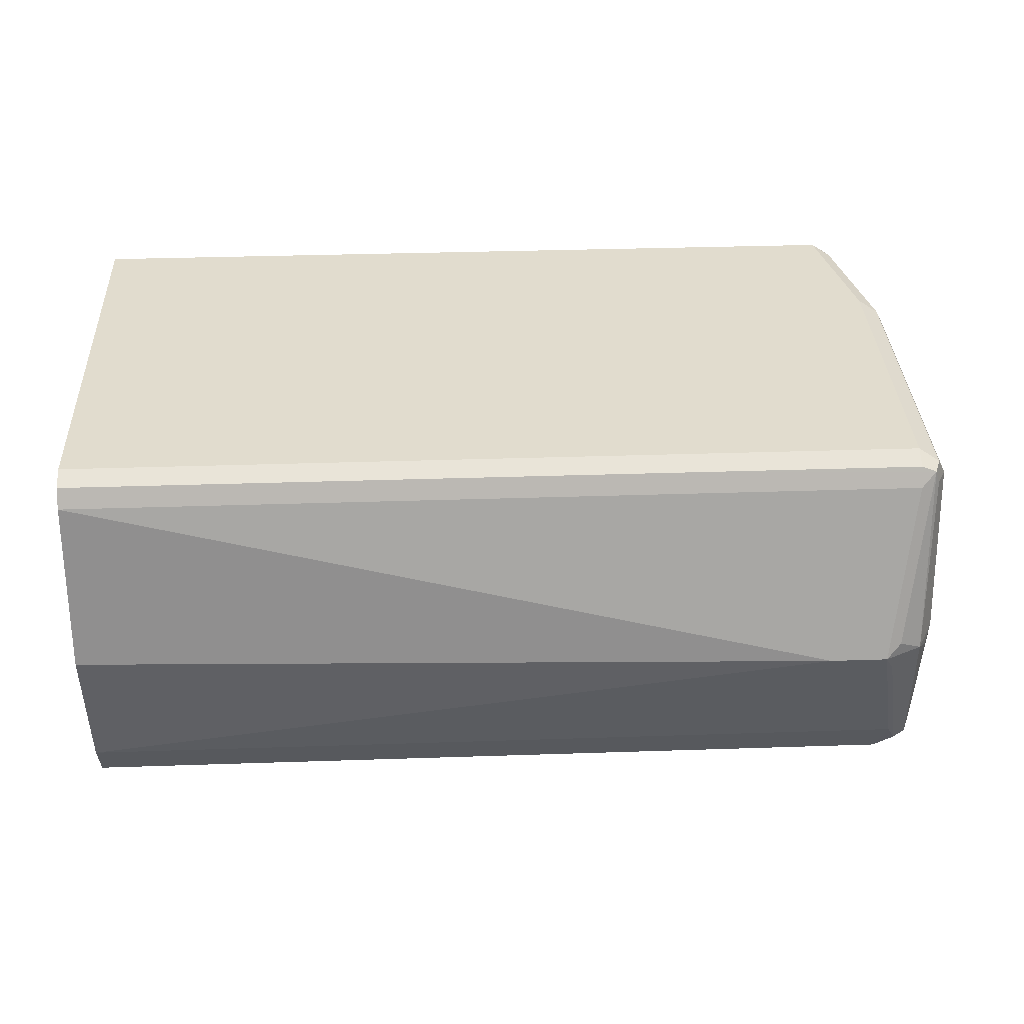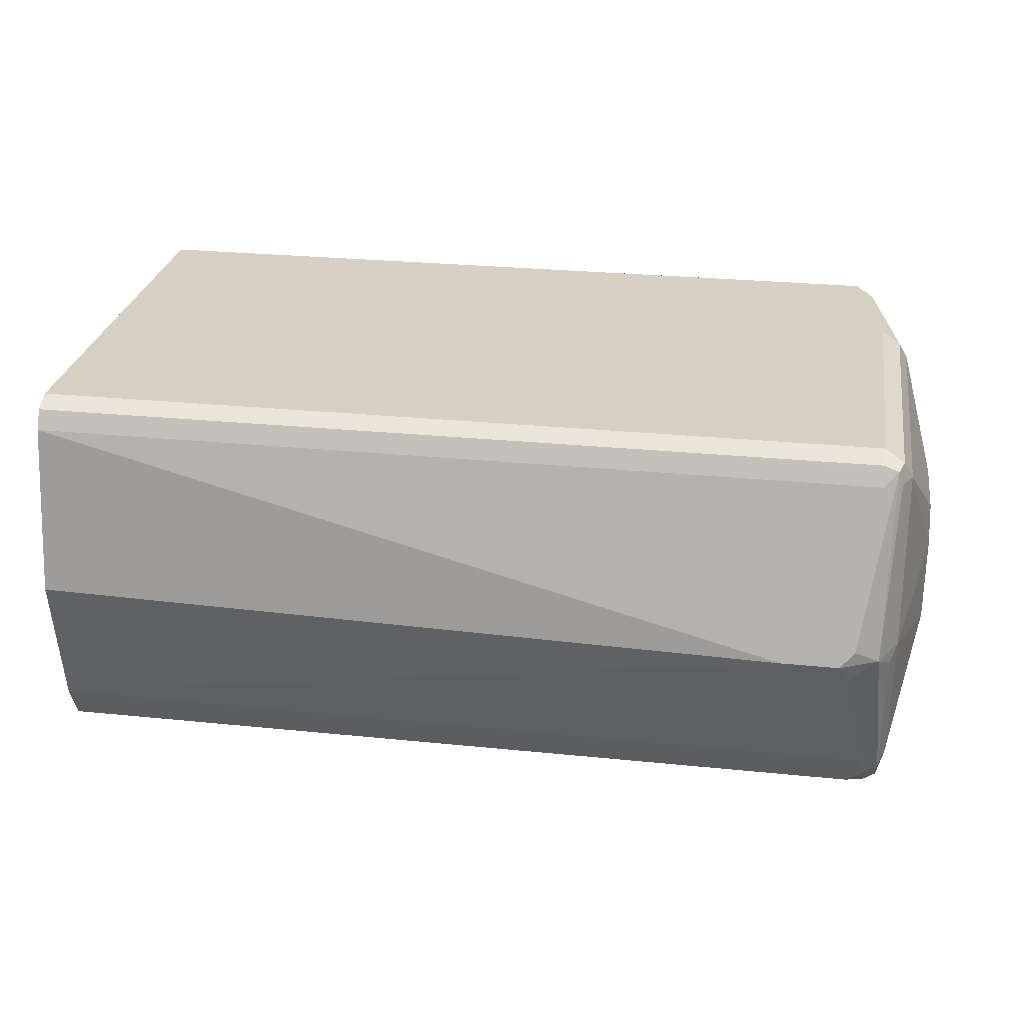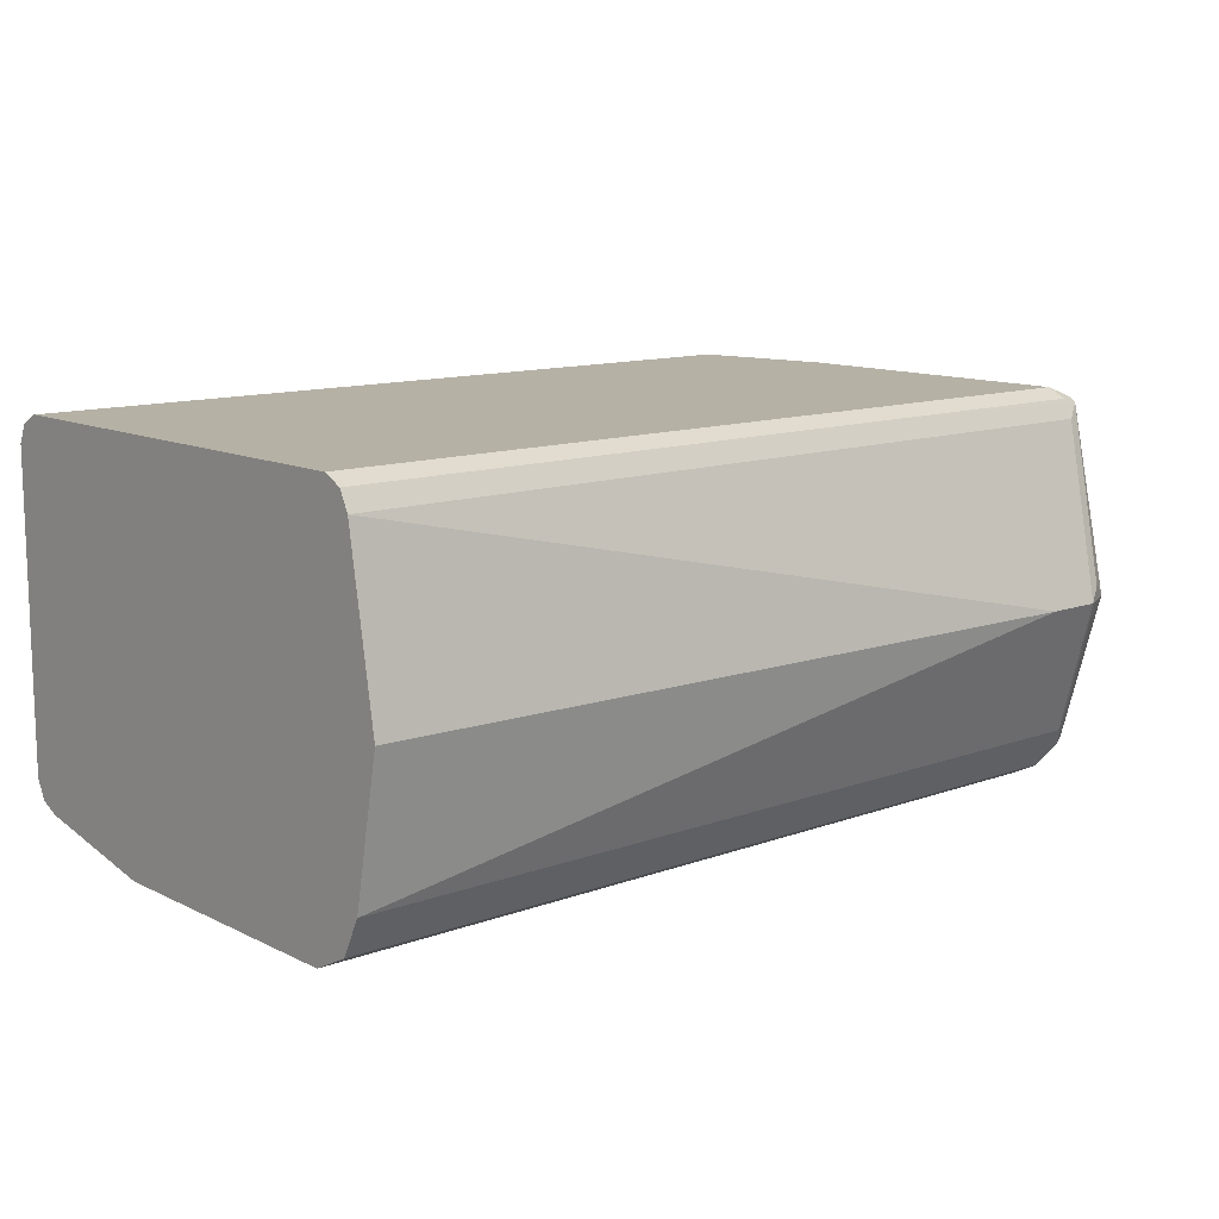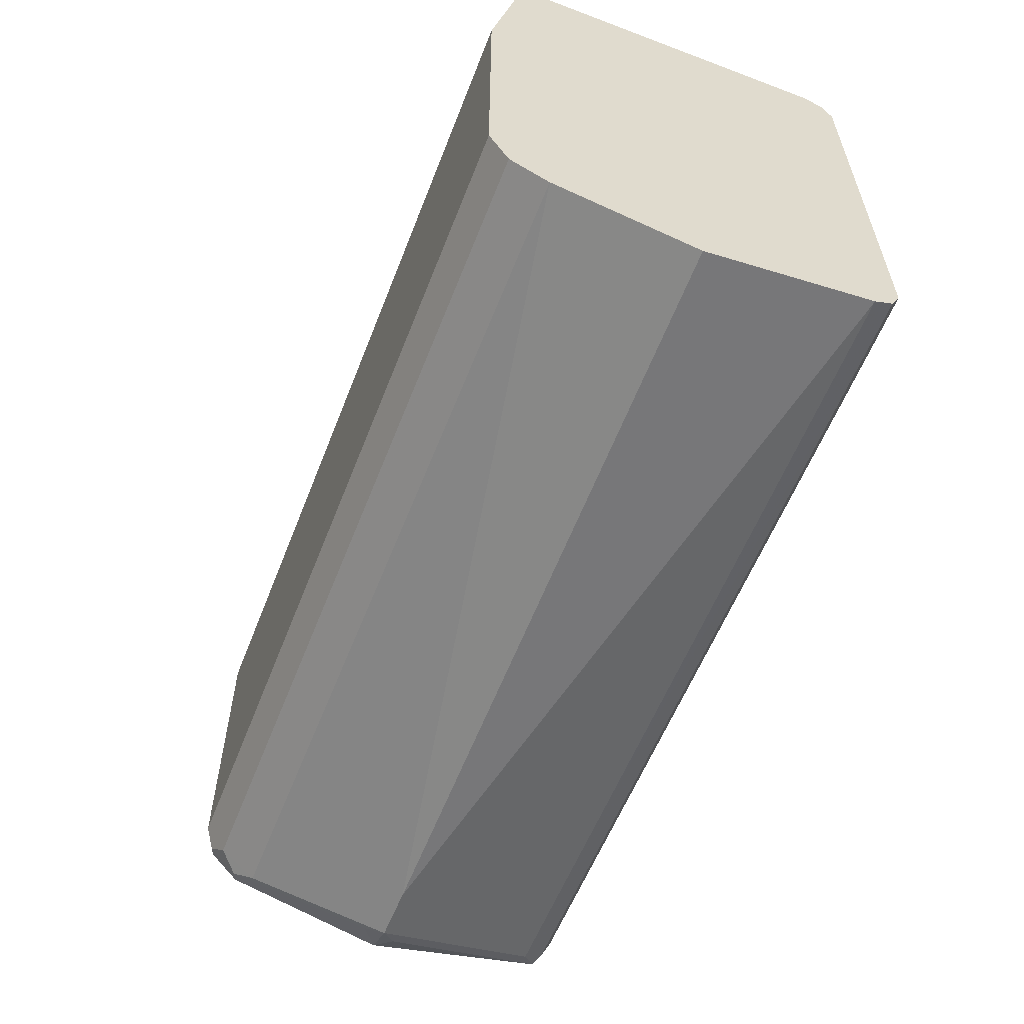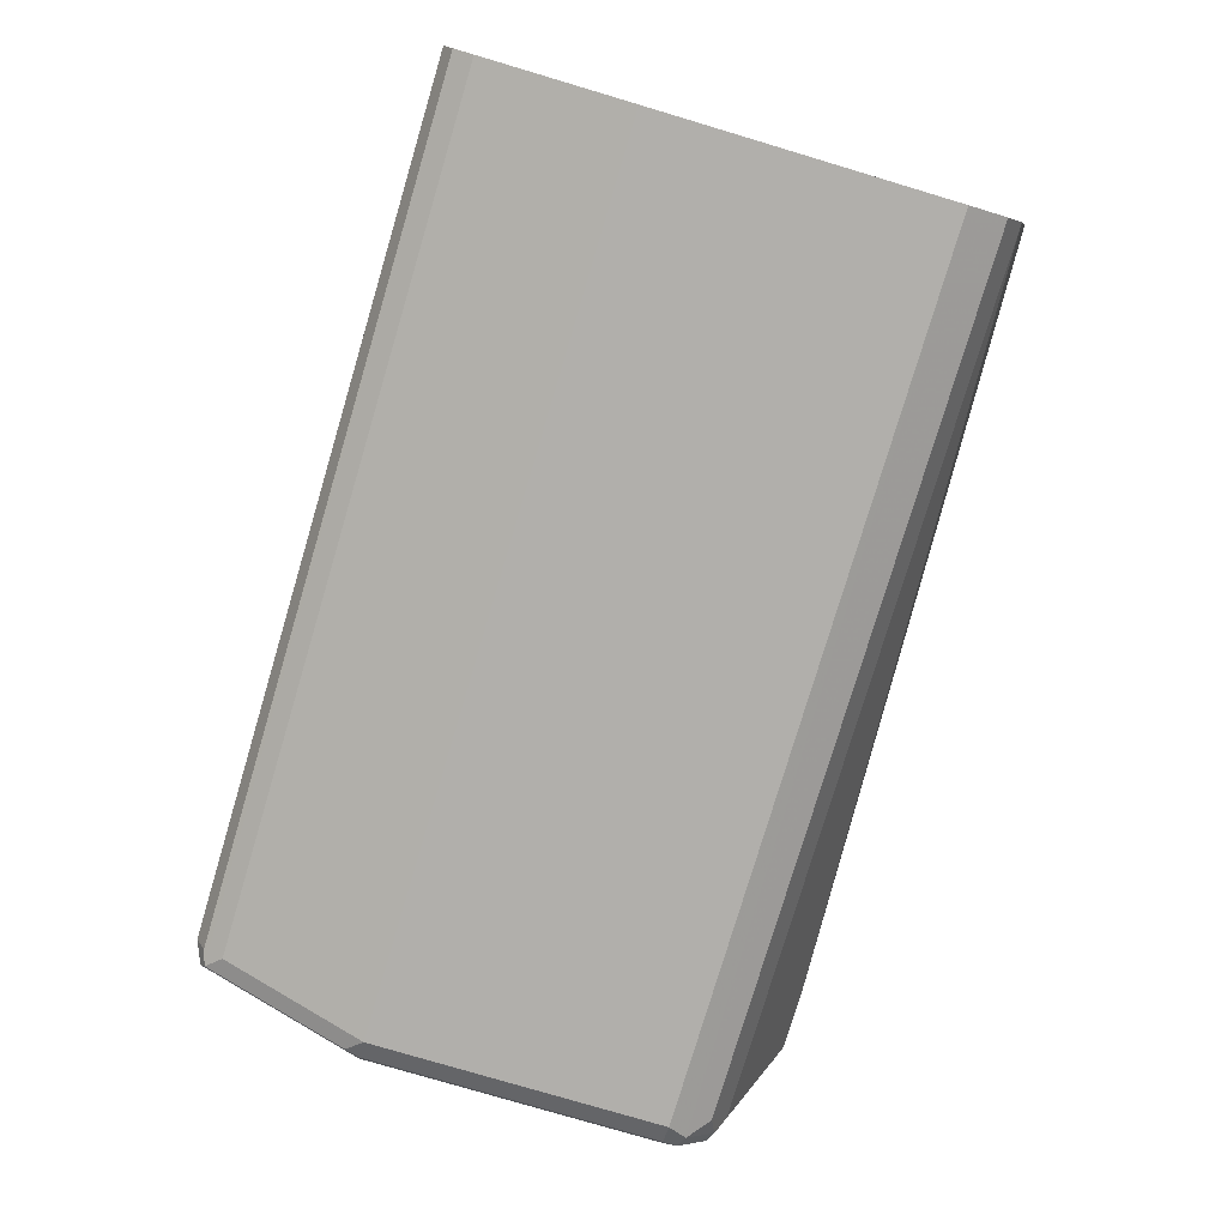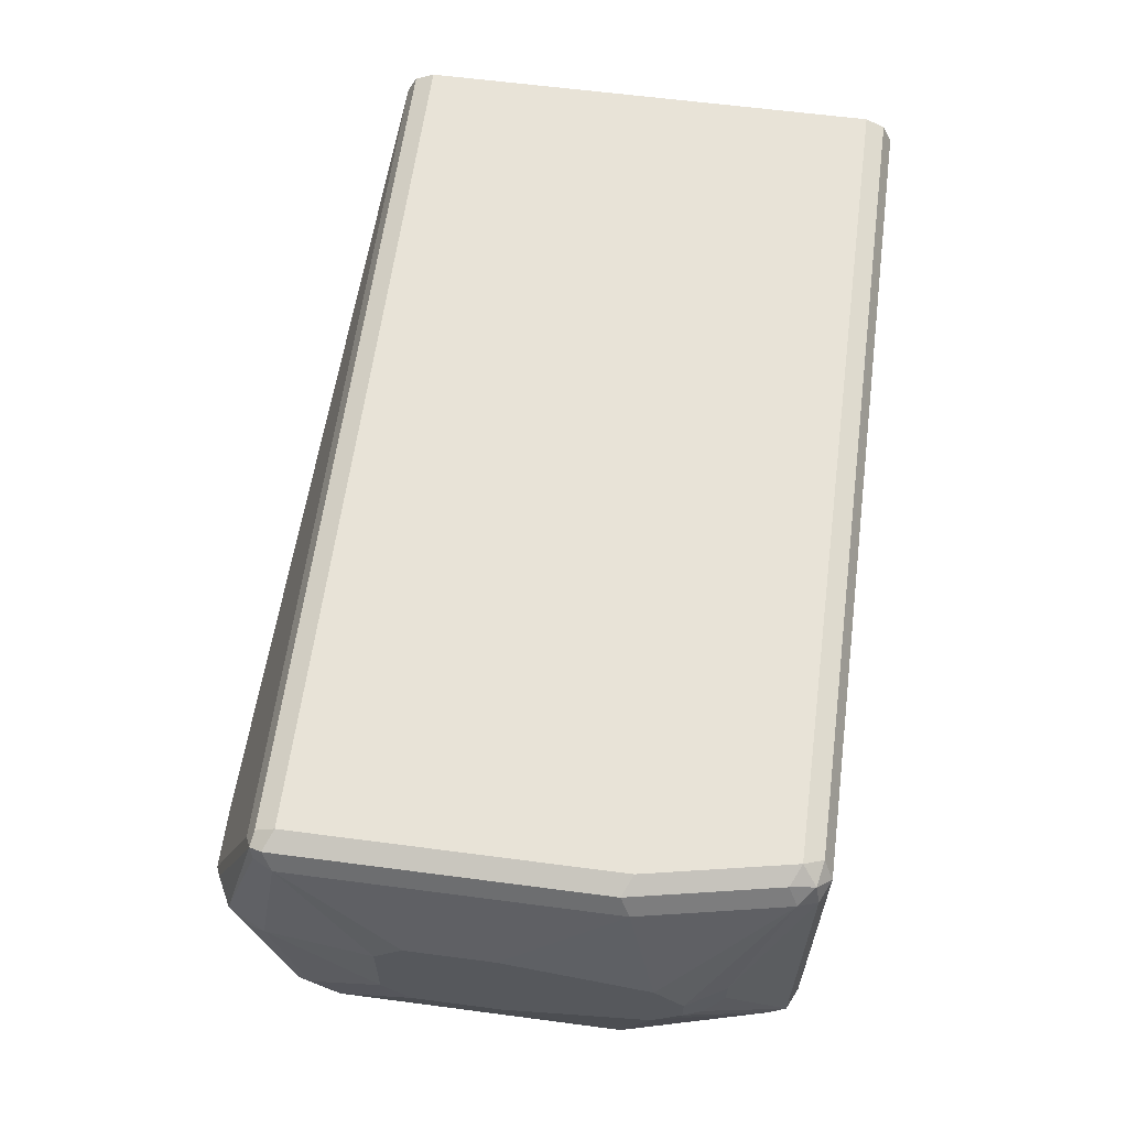
<metadata>
{"format":"obj","ext":"obj","renderer":"f3d","projection":"perspective","resolution":1024,"background":"white","views":[{"elev":34.1,"azim":177.4,"up":"+Y"},{"elev":26.7,"azim":-170.9,"up":"+Y"},{"elev":11.9,"azim":138.9,"up":"+Y"},{"elev":-58.3,"azim":68.7,"up":"+Z"},{"elev":-78.1,"azim":73.4,"up":"+Y"},{"elev":61.6,"azim":-82.4,"up":"+Y"}]}
</metadata>
<code>
v -0.7856 0.0971 -0.5605
v -0.7885 0.1 -0.5531
v -0.7768 0.1059 -0.5473
v -0.7885 0.1 -0.359
v -0.7944 0.08826 -0.5473
v -0.7885 0.08826 -0.559
v -0.7827 -0.01766 -0.5885
v -0.768 -0.008833 -0.5958
v -0.7591 -0.01766 -0.6002
v -0.7768 0.08826 -0.5649
v -0.6504 0.1 -0.5591
v -0.7768 0.1 -0.559
v -0.2479 0.1 -0.5591
v -0.6504 0.08826 -0.5649
v -0.2479 0.08827 -0.5649
v -0.2479 0.1059 -0.5473
v -0.7591 0.1059 -0.2648
v -0.2479 0.1059 -0.2648
v -0.2479 0.1 -0.2531
v -0.7532 0.1 -0.2531
v -0.7591 0.08826 -0.2472
v -0.768 0.0971 -0.256
v -0.7709 0.1 -0.2707
v -0.7768 0.08826 -0.2648
v -0.7709 0.08239 -0.2531
v -0.8003 0.005878 -0.2943
v -0.8121 -4.8e-06 -0.3178
v -0.8121 0.01775 -0.3355
v -0.7944 0.08826 -0.3531
v -0.7768 0.1059 -0.3531
v -0.8121 0.03531 -0.4237
v -0.8121 -0.01766 -0.3178
v -0.8062 -0.02354 -0.306
v -0.8003 -0.01177 -0.2943
v -0.7709 -0.1118 -0.2531
v -0.7768 -0.1059 -0.2648
v -0.7944 -0.1236 -0.3531
v -0.7885 -0.1295 -0.3413
v -0.768 -0.1192 -0.256
v -0.7856 -0.1368 -0.3443
v -0.7885 -0.1353 -0.3531
v -0.7885 -0.1353 -0.5296
v -0.79 -0.1324 -0.5384
v -0.7944 -0.1236 -0.5296
v -0.79 -0.1148 -0.5561
v -0.7827 -0.1353 -0.5414
v -0.7768 -0.1412 -0.5296
v -0.7768 -0.1412 -0.3531
v -0.7591 -0.1236 -0.2648
v -0.2479 -0.1236 -0.2648
v -0.2479 -0.1412 -0.3531
v -0.2479 -0.1412 -0.5296
v -0.2479 -0.1295 -0.5532
v -0.7709 -0.1295 -0.5531
v -0.7827 -0.1177 -0.559
v -0.765 -0.02942 -0.5943
v -0.79 -0.02648 -0.5737
v -0.7944 -0.01766 -0.5649
v -0.7944 -0.1059 -0.5473
v -0.8121 -0.0353 -0.4943
v -0.8121 -0.05296 -0.4767
v -0.8121 -0.05296 -0.4237
v -0.8121 -0.0353 -0.3354
v -0.8077 -0.03751 -0.3178
v -0.8121 0.01775 -0.4942
v -0.8121 0.03531 -0.4767
v -0.7768 -0.1059 -0.5649
v -0.6504 -0.1059 -0.5649
v -0.2479 -0.1059 -0.5649
v -0.2479 -0.01765 -0.5826
v -0.7238 -0.01766 -0.6002
v -0.2479 -0.1059 -0.2472
v -0.2479 -0.1177 -0.253
v -0.7591 -0.1177 -0.2531
v -0.7591 -0.1059 -0.2472
v -0.2479 0.08827 -0.2472
f 64 63 37
f 65 61 32
f 64 32 63
f 64 36 32
f 64 37 36
f 63 32 61
f 60 61 65
f 66 65 31
f 65 5 58
f 66 5 65
f 66 31 5
f 31 65 32
f 7 58 5
f 62 37 63
f 60 65 58
f 62 63 61
f 56 9 55
f 44 37 61
f 52 53 51
f 46 53 52
f 46 54 53
f 46 55 54
f 46 45 55
f 56 55 45
f 44 59 45
f 7 9 56
f 7 56 45
f 57 58 7
f 57 45 58
f 59 58 45
f 59 60 58
f 59 61 60
f 44 61 59
f 62 61 37
f 55 9 67
f 71 69 68
f 54 67 53
f 73 74 39
f 73 75 74
f 73 72 75
f 75 72 21
f 35 75 21
f 35 39 75
f 74 75 39
f 25 35 21
f 26 35 25
f 25 21 22
f 76 21 72
f 76 19 21
f 76 72 19
f 19 72 16
f 46 52 47
f 73 39 50
f 55 67 54
f 73 50 72
f 51 53 72
f 68 53 67
f 69 53 68
f 69 70 53
f 71 70 69
f 71 15 70
f 71 14 15
f 71 9 14
f 71 68 9
f 52 51 47
f 68 67 9
f 10 14 9
f 10 11 14
f 15 16 70
f 70 16 53
f 53 16 72
f 50 51 72
f 48 47 51
f 57 7 45
f 49 51 50
f 13 3 16
f 17 16 3
f 18 16 17
f 18 19 16
f 20 19 18
f 20 21 19
f 20 22 21
f 20 17 22
f 20 18 17
f 23 22 17
f 24 22 23
f 24 25 22
f 24 26 25
f 24 27 26
f 24 28 27
f 13 16 15
f 24 29 28
f 13 15 14
f 13 11 3
f 2 3 1
f 2 4 3
f 2 5 4
f 2 1 5
f 6 5 1
f 6 7 5
f 6 1 7
f 8 7 1
f 8 9 7
f 8 1 9
f 1 10 9
f 1 11 10
f 12 11 1
f 12 3 11
f 49 48 51
f 13 14 11
f 24 23 29
f 12 1 3
f 23 17 4
f 38 37 40
f 41 40 37
f 41 42 40
f 41 43 42
f 41 37 43
f 43 37 44
f 43 44 45
f 43 46 47
f 43 47 42
f 40 42 47
f 40 47 48
f 40 48 39
f 49 39 48
f 49 50 39
f 23 4 29
f 38 40 39
f 38 39 35
f 43 45 46
f 35 36 37
f 30 4 17
f 38 35 37
f 30 3 4
f 30 17 3
f 4 5 29
f 31 29 5
f 27 28 31
f 27 31 32
f 28 29 31
f 33 27 32
f 33 26 27
f 34 26 33
f 34 35 26
f 34 33 35
f 33 32 35
f 35 32 36

</code>
